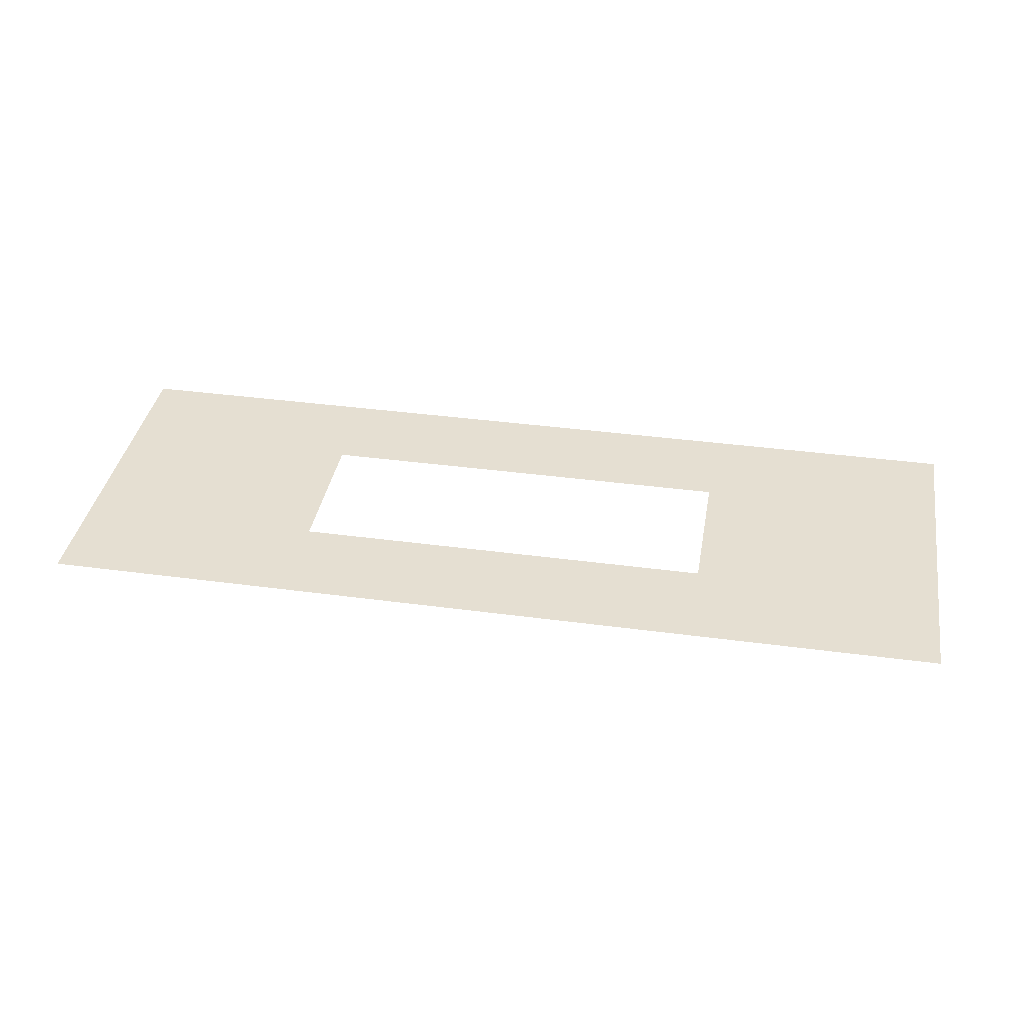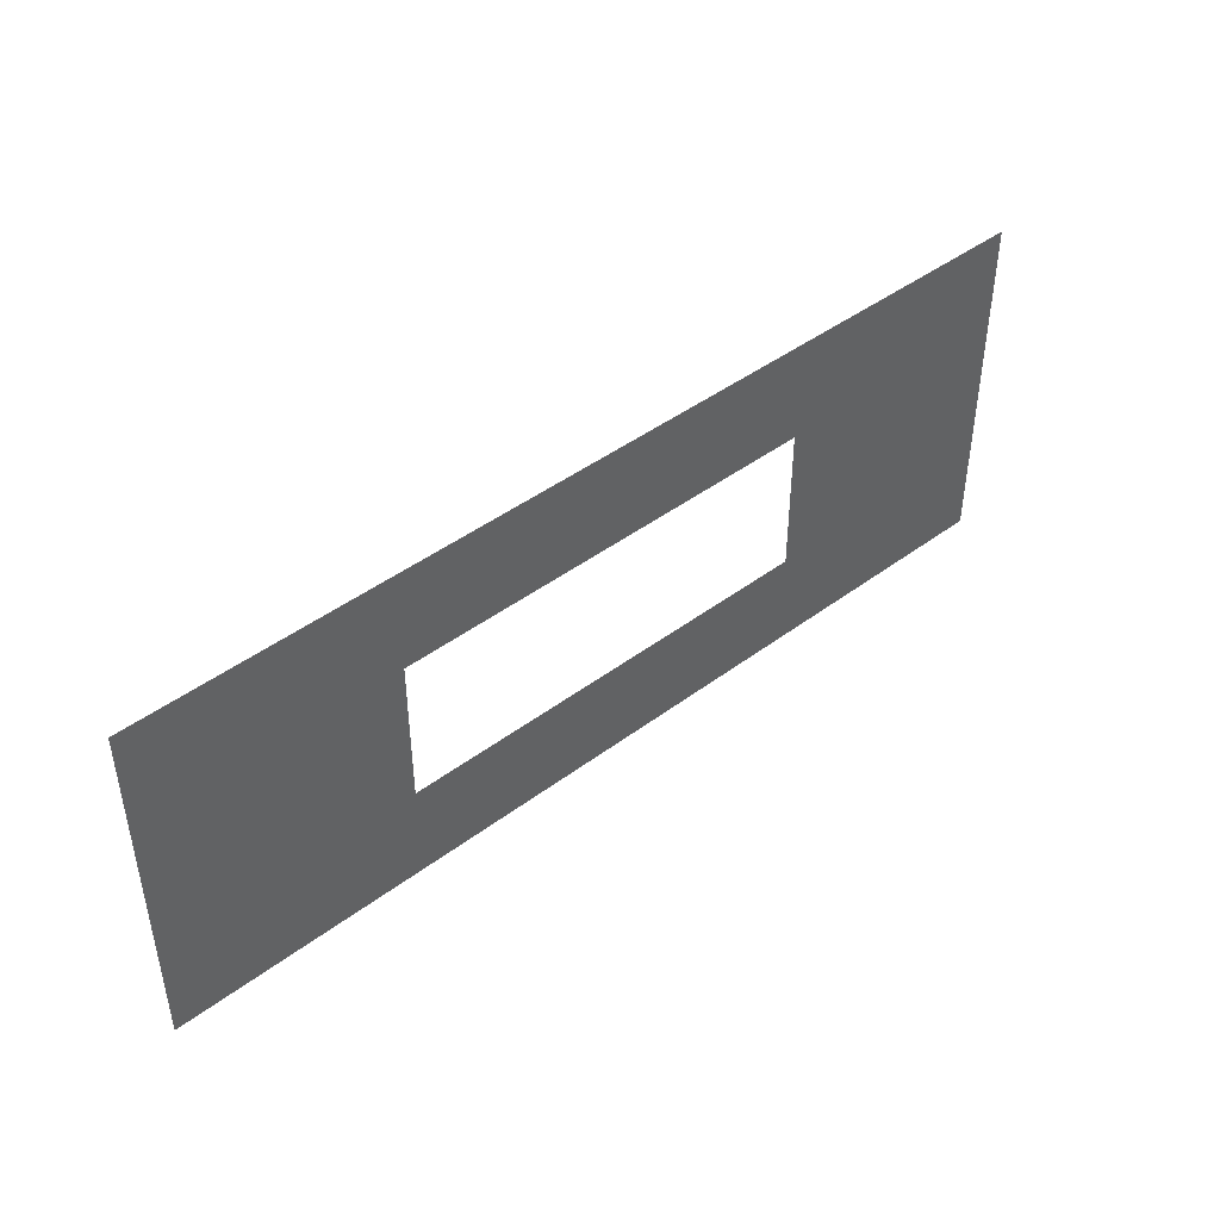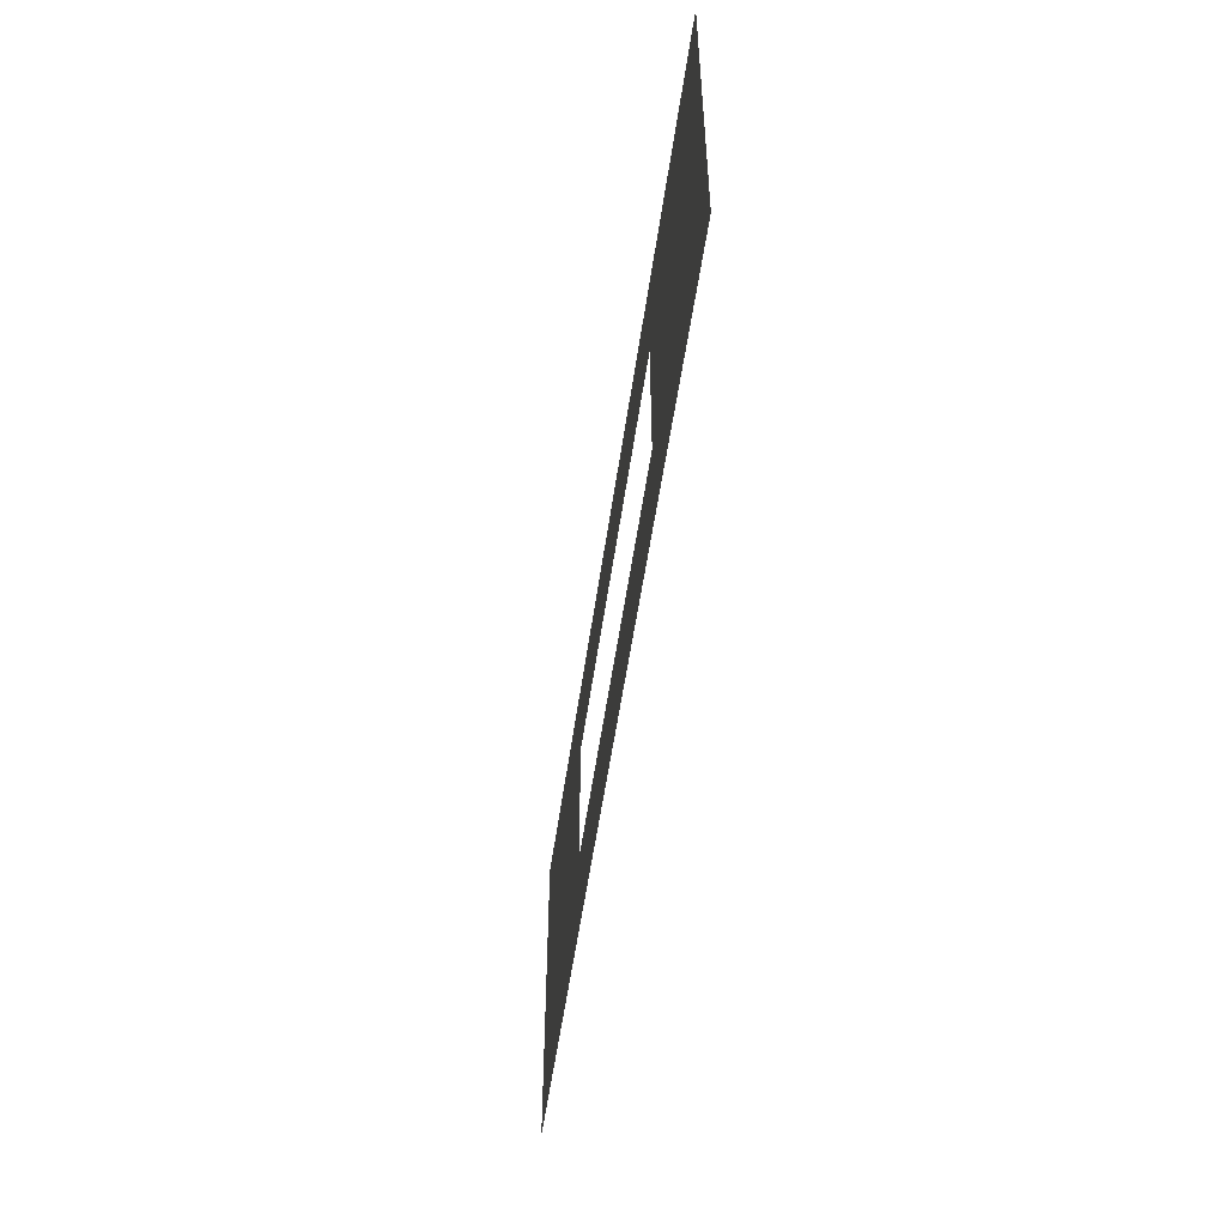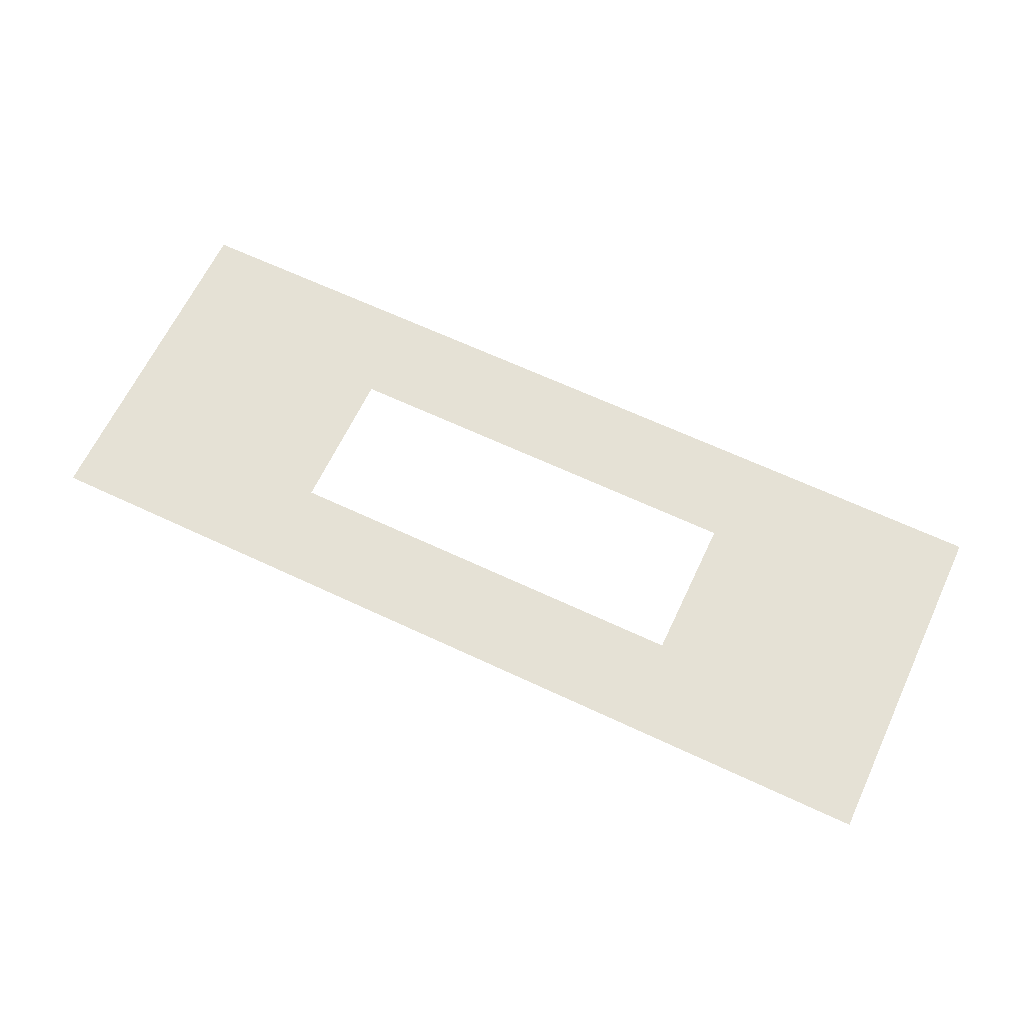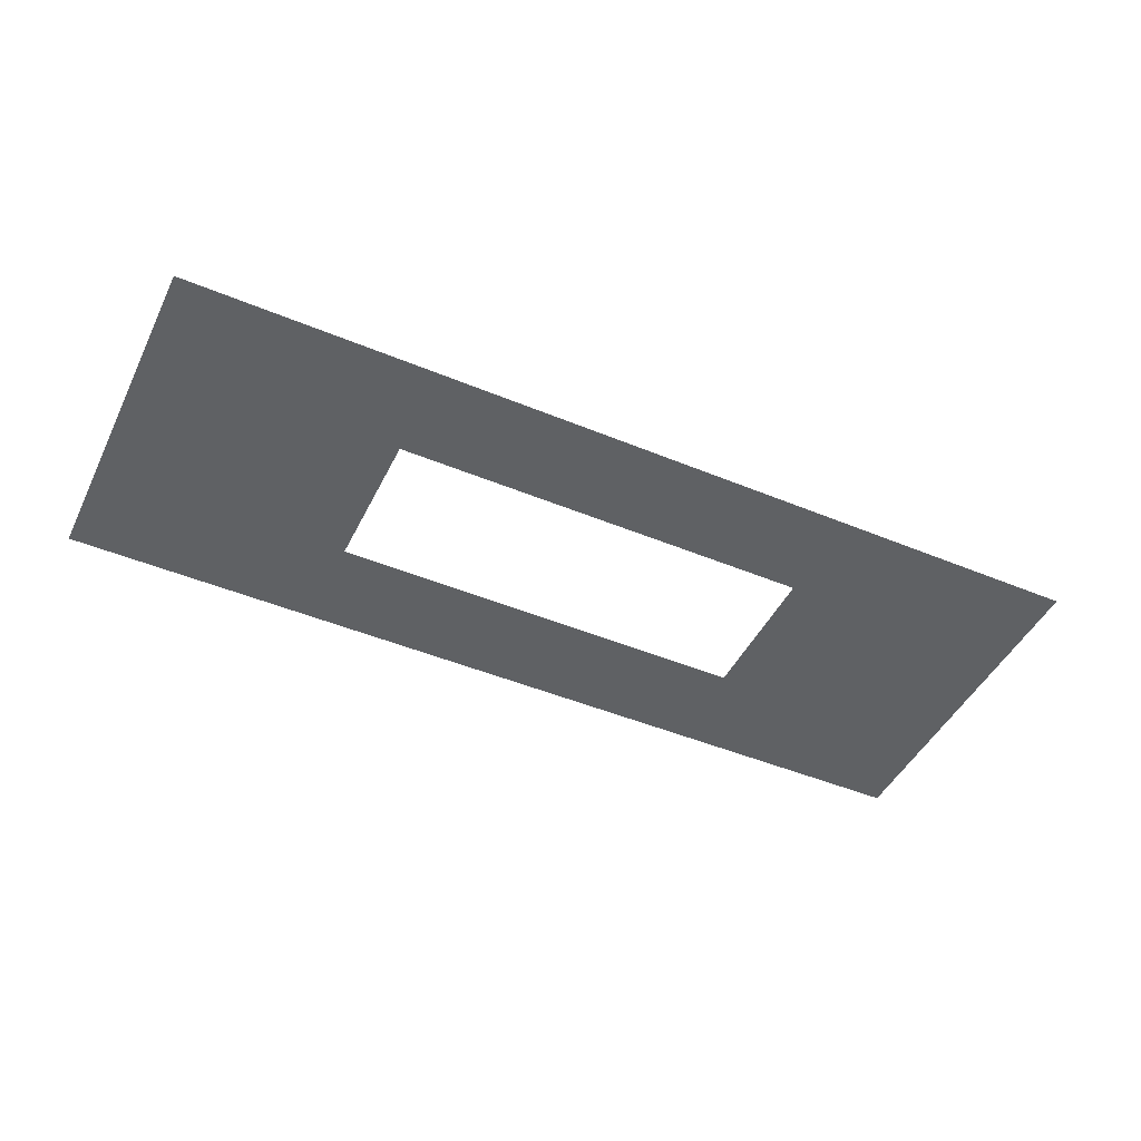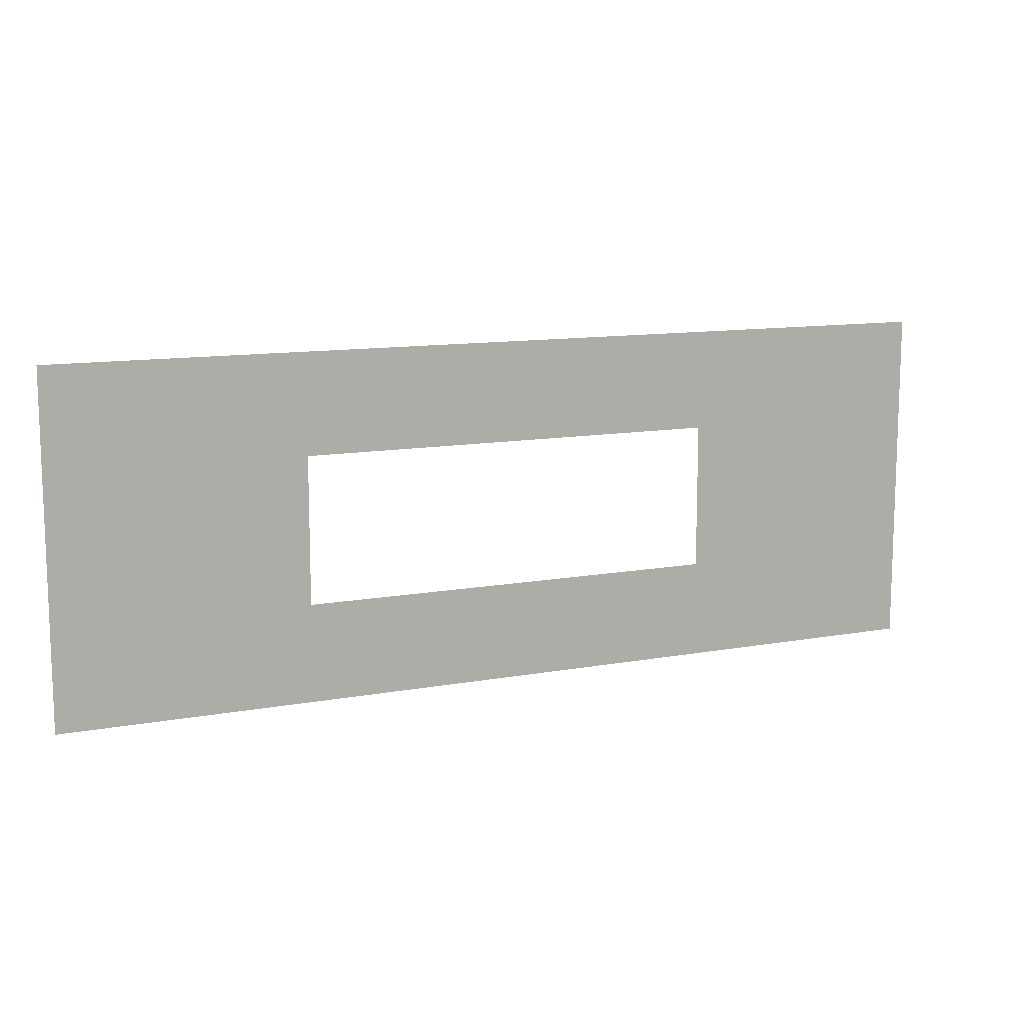
<metadata>
{"format":"obj","ext":"obj","renderer":"f3d","projection":"perspective","resolution":1024,"background":"white","views":[{"elev":37.5,"azim":-170.2,"up":"+Z"},{"elev":44.0,"azim":-41.3,"up":"+Y"},{"elev":-53.1,"azim":82.0,"up":"+Y"},{"elev":64.9,"azim":25.3,"up":"+Z"},{"elev":-46.3,"azim":-25.4,"up":"+Z"},{"elev":11.6,"azim":156.0,"up":"+Y"}]}
</metadata>
<code>
o #ID3968
v 0.7236 -0.2568 0.4633
v 0.3342 -0.1045 0.4633
v -0.7173 -0.2568 0.4633
v 0.7236 0.2782 0.4633
v 0.3342 0.1229 0.4633
v -0.3277 0.1229 0.4633
v -0.3277 -0.1045 0.4633
v -0.7173 0.2782 0.4633
v -0.4856 0.2782 0.4633
f 1 2 3
f 3 2 1
f 2 1 4
f 4 1 2
f 2 4 5
f 5 4 2
f 5 4 6
f 6 4 5
f 3 7 8
f 8 7 3
f 7 3 2
f 2 3 7
f 8 7 6
f 6 7 8
f 8 6 4
f 4 6 8
f 8 4 9
f 9 4 8

</code>
